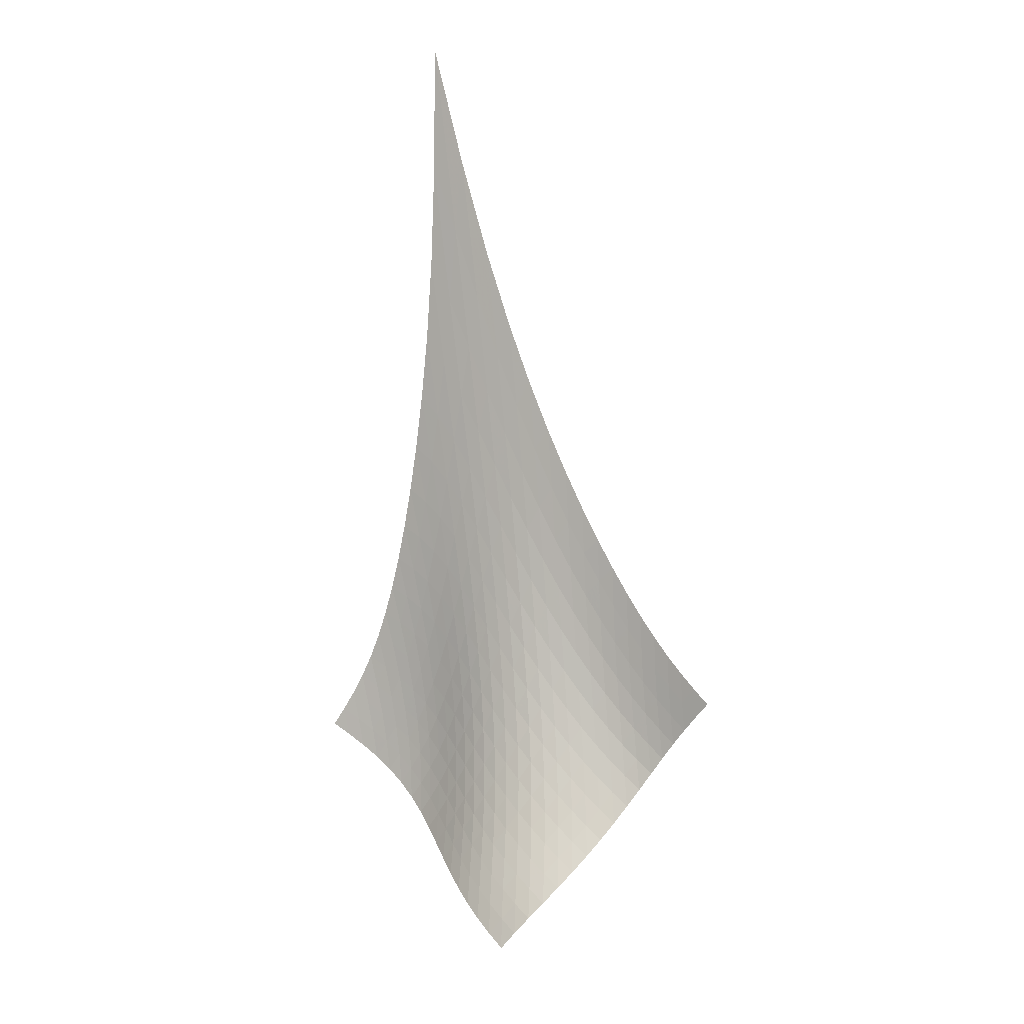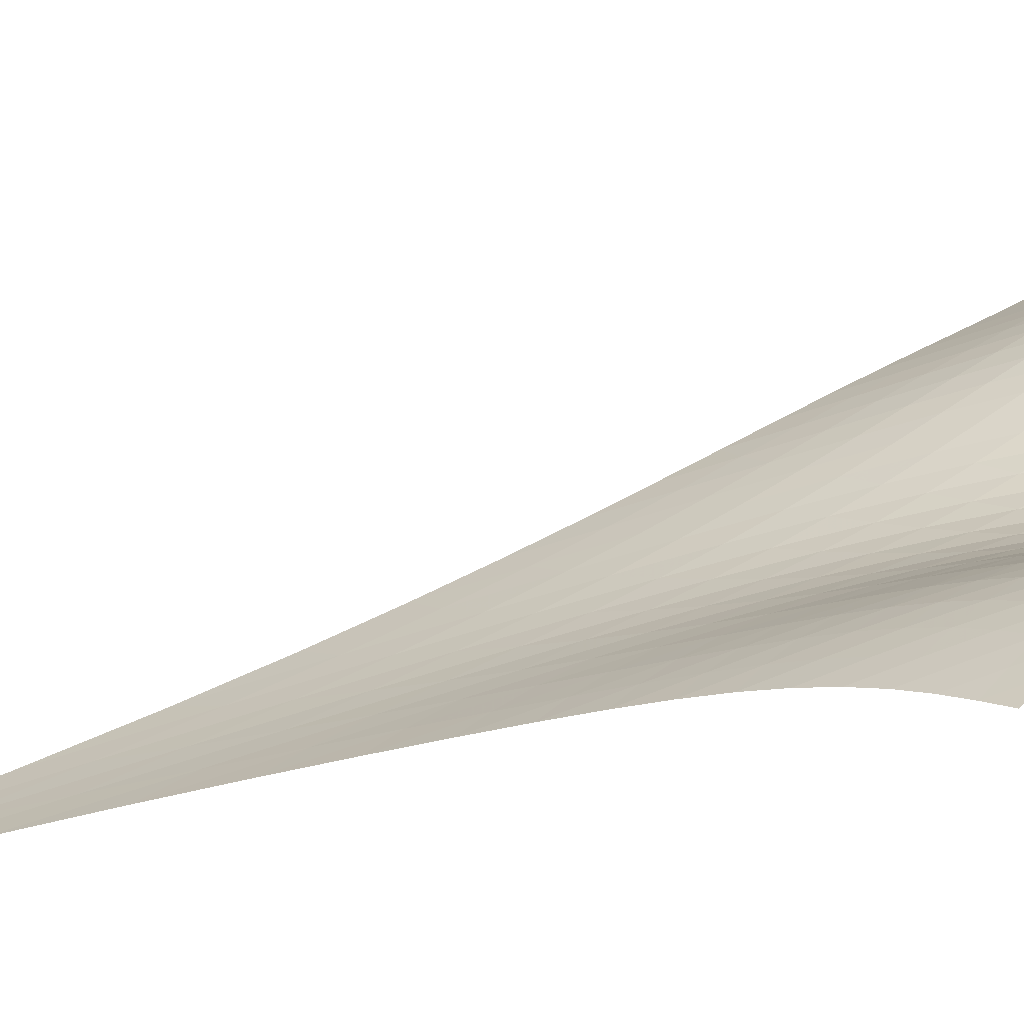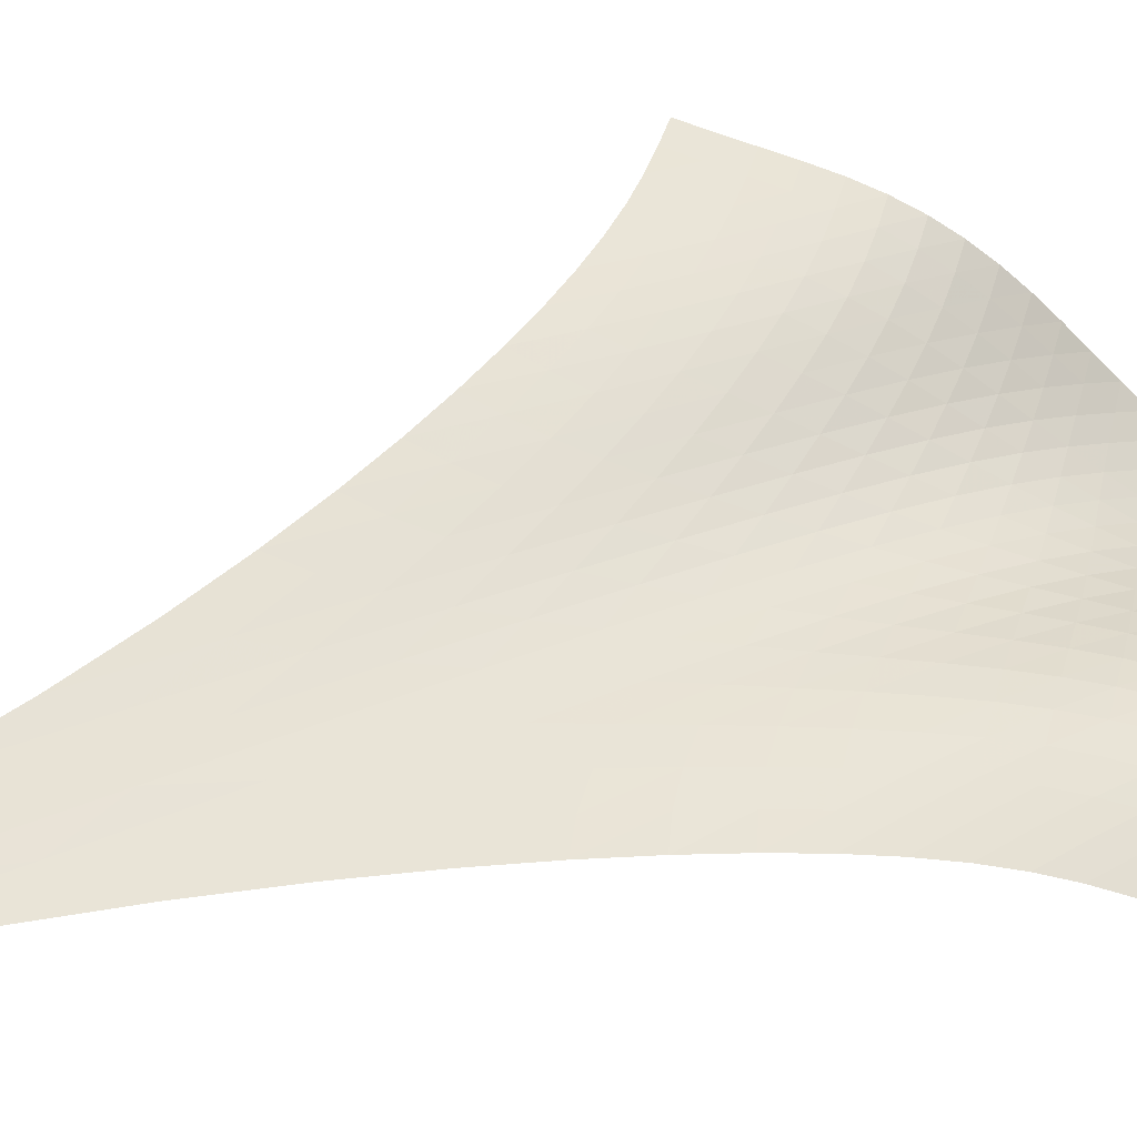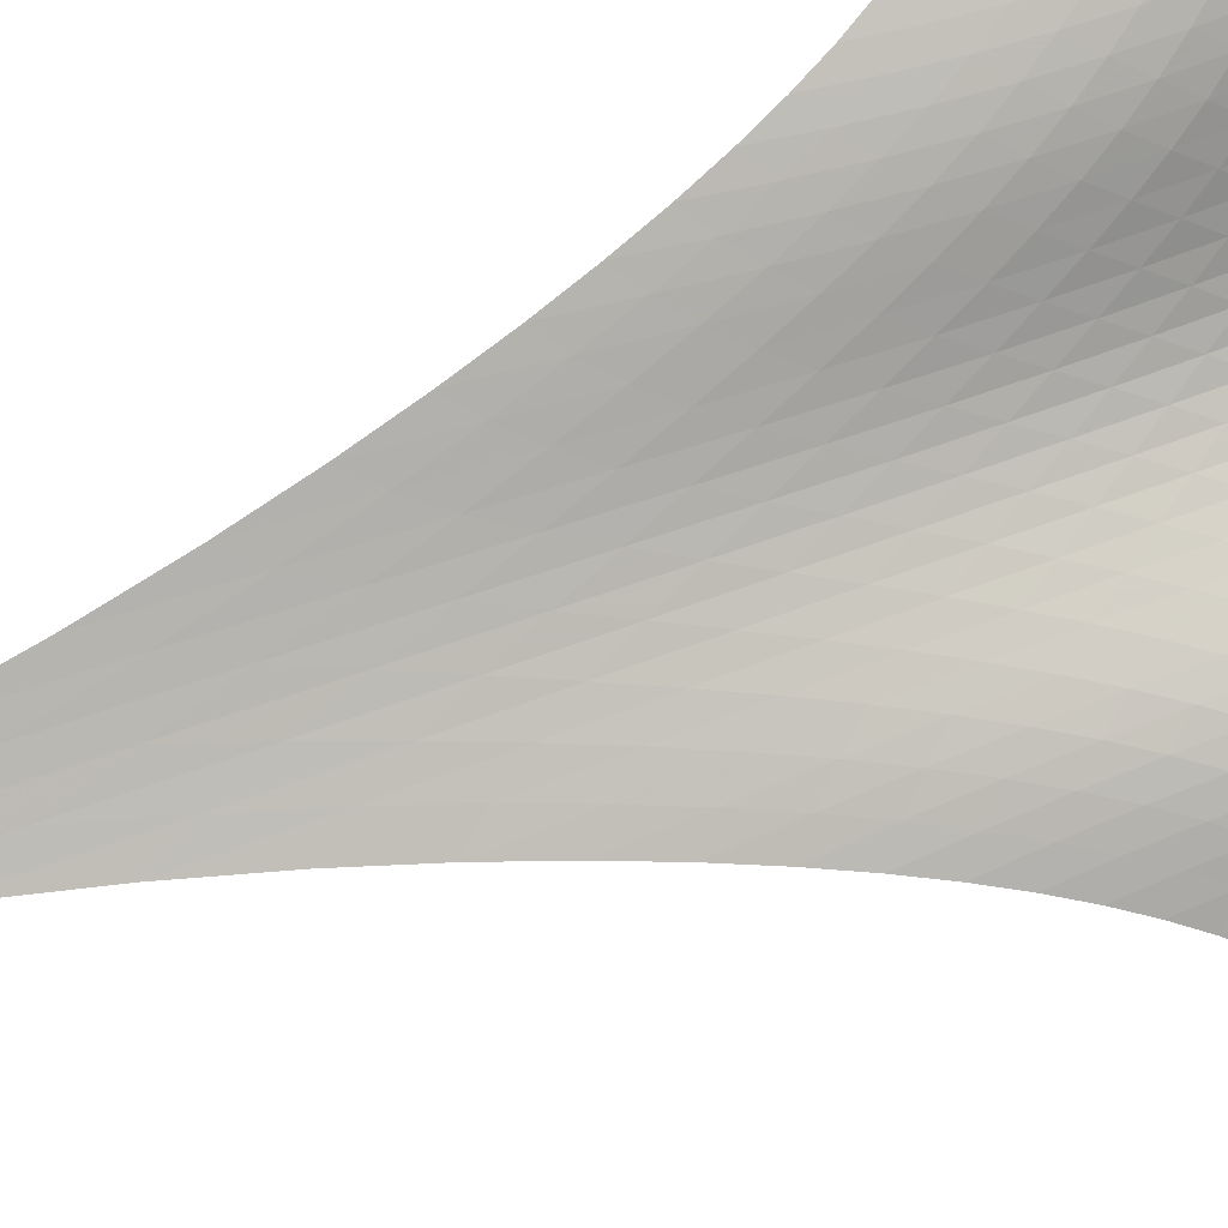
<metadata>
{"format":"obj","ext":"obj","renderer":"f3d","projection":"perspective","resolution":1024,"background":"white","views":[{"elev":-12.3,"azim":161.0,"up":"+Y"},{"elev":-21.7,"azim":-80.9,"up":"+Z"},{"elev":9.3,"azim":-135.3,"up":"+Z"},{"elev":50.4,"azim":-115.3,"up":"+Z"}]}
</metadata>
<code>
v -6.518 -0.09361 6.518
v -5.545 -27.42 18.01
v -18.01 -27.42 5.545
v -11.07 -37.08 11.07
v -17.57 -26.77 5.858
v -17.13 -26.1 6.161
v -16.68 -25.38 6.439
v -16.21 -24.59 6.683
v -15.71 -23.72 6.888
v -15.18 -22.76 7.055
v -14.61 -21.71 7.186
v -14 -20.53 7.287
v -13.34 -19.21 7.361
v -12.64 -17.71 7.41
v -11.88 -15.99 7.433
v -11.05 -13.97 7.421
v -10.13 -11.55 7.358
v -9.087 -8.561 7.214
v -7.888 -4.778 6.944
v -6.944 -4.778 7.888
v -7.214 -8.561 9.087
v -7.358 -11.55 10.13
v -7.421 -13.97 11.05
v -7.433 -15.99 11.88
v -7.41 -17.71 12.64
v -7.361 -19.21 13.34
v -7.287 -20.53 14
v -7.186 -21.71 14.61
v -7.055 -22.76 15.18
v -6.888 -23.72 15.71
v -6.683 -24.59 16.21
v -6.439 -25.38 16.68
v -6.161 -26.1 17.13
v -5.858 -26.77 17.57
v -6.152 -27.89 17.75
v -6.748 -28.38 17.5
v -7.316 -28.9 17.26
v -7.835 -29.45 16.98
v -8.287 -30.06 16.66
v -8.659 -30.7 16.28
v -8.952 -31.37 15.84
v -9.178 -32.05 15.35
v -9.359 -32.72 14.82
v -9.517 -33.39 14.26
v -9.675 -34.04 13.68
v -9.855 -34.67 13.1
v -10.07 -35.29 12.53
v -10.35 -35.9 11.99
v -10.68 -36.49 11.5
v -11.5 -36.49 10.68
v -11.99 -35.9 10.35
v -12.53 -35.29 10.07
v -13.1 -34.67 9.855
v -13.68 -34.04 9.675
v -14.26 -33.39 9.517
v -14.82 -32.72 9.359
v -15.35 -32.05 9.178
v -15.84 -31.37 8.952
v -16.28 -30.7 8.659
v -16.66 -30.06 8.287
v -16.98 -29.45 7.835
v -17.26 -28.9 7.316
v -17.5 -28.38 6.748
v -17.75 -27.89 6.152
v -7.924 -7.471 7.924
v -8.92 -10.27 8.002
v -9.844 -12.73 8.041
v -10.7 -14.84 8.043
v -11.49 -16.69 8.021
v -12.23 -18.3 7.981
v -12.93 -19.74 7.925
v -13.59 -21.02 7.851
v -14.22 -22.17 7.756
v -14.81 -23.22 7.634
v -15.37 -24.18 7.477
v -15.89 -25.05 7.28
v -16.38 -25.84 7.043
v -16.85 -26.57 6.769
v -17.31 -27.25 6.467
v -8.002 -10.27 8.92
v -8.828 -12.24 8.828
v -9.636 -14.17 8.755
v -10.41 -15.95 8.685
v -11.15 -17.57 8.614
v -11.86 -19.04 8.545
v -12.55 -20.38 8.472
v -13.21 -21.61 8.393
v -13.84 -22.72 8.301
v -14.45 -23.74 8.185
v -15.02 -24.68 8.039
v -15.57 -25.54 7.854
v -16.09 -26.34 7.627
v -16.58 -27.07 7.361
v -17.05 -27.74 7.063
v -8.041 -12.73 9.844
v -8.755 -14.17 9.636
v -9.47 -15.69 9.47
v -10.17 -17.18 9.327
v -10.86 -18.59 9.203
v -11.53 -19.92 9.094
v -12.19 -21.15 8.995
v -12.84 -22.3 8.902
v -13.47 -23.36 8.805
v -14.08 -24.35 8.693
v -14.67 -25.26 8.556
v -15.24 -26.1 8.385
v -15.78 -26.88 8.172
v -16.3 -27.6 7.918
v -16.79 -28.27 7.628
v -8.043 -14.84 10.7
v -8.685 -15.95 10.41
v -9.327 -17.18 10.17
v -9.964 -18.43 9.964
v -10.6 -19.67 9.784
v -11.23 -20.87 9.628
v -11.85 -22 9.494
v -12.48 -23.07 9.375
v -13.1 -24.08 9.263
v -13.71 -25.02 9.147
v -14.31 -25.9 9.015
v -14.89 -26.72 8.854
v -15.45 -27.48 8.656
v -15.98 -28.19 8.417
v -16.49 -28.84 8.14
v -8.021 -16.69 11.49
v -8.614 -17.57 11.15
v -9.203 -18.59 10.86
v -9.784 -19.67 10.6
v -10.36 -20.77 10.36
v -10.94 -21.85 10.16
v -11.53 -22.9 9.977
v -12.13 -23.9 9.821
v -12.73 -24.85 9.682
v -13.33 -25.74 9.55
v -13.92 -26.59 9.412
v -14.5 -27.38 9.255
v -15.07 -28.13 9.067
v -15.62 -28.82 8.842
v -16.15 -29.45 8.579
v -7.981 -18.3 12.23
v -8.545 -19.04 11.86
v -9.094 -19.92 11.53
v -9.628 -20.87 11.23
v -10.16 -21.85 10.94
v -10.69 -22.84 10.69
v -11.23 -23.81 10.46
v -11.79 -24.74 10.26
v -12.36 -25.64 10.08
v -12.94 -26.5 9.916
v -13.51 -27.31 9.758
v -14.09 -28.08 9.592
v -14.66 -28.81 9.405
v -15.21 -29.48 9.188
v -15.75 -30.11 8.938
v -7.925 -19.74 12.93
v -8.472 -20.38 12.55
v -8.995 -21.15 12.19
v -9.494 -22 11.85
v -9.977 -22.9 11.53
v -10.46 -23.81 11.23
v -10.95 -24.71 10.95
v -11.46 -25.59 10.7
v -11.99 -26.45 10.47
v -12.54 -27.27 10.26
v -13.09 -28.05 10.07
v -13.65 -28.8 9.882
v -14.21 -29.5 9.683
v -14.76 -30.16 9.464
v -15.3 -30.78 9.219
v -7.851 -21.02 13.59
v -8.393 -21.61 13.21
v -8.902 -22.3 12.84
v -9.375 -23.07 12.48
v -9.821 -23.9 12.13
v -10.26 -24.74 11.79
v -10.7 -25.59 11.46
v -11.16 -26.43 11.16
v -11.64 -27.25 10.87
v -12.14 -28.03 10.62
v -12.66 -28.79 10.38
v -13.19 -29.51 10.15
v -13.73 -30.2 9.923
v -14.27 -30.85 9.69
v -14.81 -31.47 9.441
v -7.756 -22.17 14.22
v -8.301 -22.72 13.84
v -8.805 -23.36 13.47
v -9.263 -24.08 13.1
v -9.682 -24.85 12.73
v -10.08 -25.64 12.36
v -10.47 -26.45 11.99
v -10.87 -27.25 11.64
v -11.3 -28.03 11.3
v -11.75 -28.78 10.98
v -12.23 -29.51 10.69
v -12.73 -30.22 10.41
v -13.24 -30.89 10.15
v -13.76 -31.54 9.889
v -14.29 -32.14 9.626
v -7.634 -23.22 14.81
v -8.185 -23.74 14.45
v -8.693 -24.35 14.08
v -9.147 -25.02 13.71
v -9.55 -25.74 13.33
v -9.916 -26.5 12.94
v -10.26 -27.27 12.54
v -10.62 -28.03 12.14
v -10.98 -28.78 11.75
v -11.38 -29.51 11.38
v -11.81 -30.22 11.03
v -12.26 -30.91 10.69
v -12.73 -31.57 10.38
v -13.23 -32.2 10.08
v -13.74 -32.81 9.797
v -7.477 -24.18 15.37
v -8.039 -24.68 15.02
v -8.556 -25.26 14.67
v -9.015 -25.9 14.31
v -9.412 -26.59 13.92
v -9.758 -27.31 13.51
v -10.07 -28.05 13.09
v -10.38 -28.79 12.66
v -10.69 -29.51 12.23
v -11.03 -30.22 11.81
v -11.4 -30.91 11.4
v -11.8 -31.58 11.01
v -12.23 -32.23 10.64
v -12.69 -32.86 10.3
v -13.18 -33.46 9.976
v -7.28 -25.05 15.89
v -7.854 -25.54 15.57
v -8.385 -26.1 15.24
v -8.854 -26.72 14.89
v -9.255 -27.38 14.5
v -9.592 -28.08 14.09
v -9.882 -28.8 13.65
v -10.15 -29.51 13.19
v -10.41 -30.22 12.73
v -10.69 -30.91 12.26
v -11.01 -31.58 11.8
v -11.35 -32.24 11.35
v -11.74 -32.87 10.93
v -12.16 -33.49 10.54
v -12.62 -34.09 10.18
v -7.043 -25.84 16.38
v -7.627 -26.34 16.09
v -8.172 -26.88 15.78
v -8.656 -27.48 15.45
v -9.067 -28.13 15.07
v -9.405 -28.81 14.66
v -9.683 -29.5 14.21
v -9.923 -30.2 13.73
v -10.15 -30.89 13.24
v -10.38 -31.57 12.73
v -10.64 -32.23 12.23
v -10.93 -32.87 11.74
v -11.27 -33.5 11.27
v -11.65 -34.11 10.83
v -12.07 -34.71 10.43
v -6.769 -26.57 16.85
v -7.361 -27.07 16.58
v -7.918 -27.6 16.3
v -8.417 -28.19 15.98
v -8.842 -28.82 15.62
v -9.188 -29.48 15.21
v -9.464 -30.16 14.76
v -9.69 -30.85 14.27
v -9.889 -31.54 13.76
v -10.08 -32.2 13.23
v -10.3 -32.86 12.69
v -10.54 -33.49 12.16
v -10.83 -34.11 11.65
v -11.17 -34.72 11.17
v -11.56 -35.31 10.74
v -6.467 -27.25 17.31
v -7.063 -27.74 17.05
v -7.628 -28.27 16.79
v -8.14 -28.84 16.49
v -8.579 -29.45 16.15
v -8.938 -30.11 15.75
v -9.219 -30.78 15.3
v -9.441 -31.47 14.81
v -9.626 -32.14 14.29
v -9.797 -32.81 13.74
v -9.976 -33.46 13.18
v -10.18 -34.09 12.62
v -10.43 -34.71 12.07
v -10.74 -35.31 11.56
v -11.1 -35.91 11.1
f 289 49 4
f 289 4 50
f 5 79 64
f 5 64 3
f 79 94 63
f 79 63 64
f 94 109 62
f 94 62 63
f 109 124 61
f 109 61 62
f 124 139 60
f 124 60 61
f 139 154 59
f 139 59 60
f 154 169 58
f 154 58 59
f 169 184 57
f 169 57 58
f 184 199 56
f 184 56 57
f 199 214 55
f 199 55 56
f 214 229 54
f 214 54 55
f 229 244 53
f 229 53 54
f 244 259 52
f 244 52 53
f 259 274 51
f 259 51 52
f 274 289 50
f 274 50 51
f 1 20 65
f 1 65 19
f 19 65 66
f 19 66 18
f 18 66 67
f 18 67 17
f 17 67 68
f 17 68 16
f 16 68 69
f 16 69 15
f 15 69 70
f 15 70 14
f 14 70 71
f 14 71 13
f 13 71 72
f 13 72 12
f 12 72 73
f 12 73 11
f 11 73 74
f 11 74 10
f 10 74 75
f 10 75 9
f 9 75 76
f 9 76 8
f 8 76 77
f 8 77 7
f 7 77 78
f 7 78 6
f 6 78 79
f 6 79 5
f 20 21 80
f 20 80 65
f 65 80 81
f 65 81 66
f 66 81 82
f 66 82 67
f 67 82 83
f 67 83 68
f 68 83 84
f 68 84 69
f 69 84 85
f 69 85 70
f 70 85 86
f 70 86 71
f 71 86 87
f 71 87 72
f 72 87 88
f 72 88 73
f 73 88 89
f 73 89 74
f 74 89 90
f 74 90 75
f 75 90 91
f 75 91 76
f 76 91 92
f 76 92 77
f 77 92 93
f 77 93 78
f 78 93 94
f 78 94 79
f 21 22 95
f 21 95 80
f 80 95 96
f 80 96 81
f 81 96 97
f 81 97 82
f 82 97 98
f 82 98 83
f 83 98 99
f 83 99 84
f 84 99 100
f 84 100 85
f 85 100 101
f 85 101 86
f 86 101 102
f 86 102 87
f 87 102 103
f 87 103 88
f 88 103 104
f 88 104 89
f 89 104 105
f 89 105 90
f 90 105 106
f 90 106 91
f 91 106 107
f 91 107 92
f 92 107 108
f 92 108 93
f 93 108 109
f 93 109 94
f 22 23 110
f 22 110 95
f 95 110 111
f 95 111 96
f 96 111 112
f 96 112 97
f 97 112 113
f 97 113 98
f 98 113 114
f 98 114 99
f 99 114 115
f 99 115 100
f 100 115 116
f 100 116 101
f 101 116 117
f 101 117 102
f 102 117 118
f 102 118 103
f 103 118 119
f 103 119 104
f 104 119 120
f 104 120 105
f 105 120 121
f 105 121 106
f 106 121 122
f 106 122 107
f 107 122 123
f 107 123 108
f 108 123 124
f 108 124 109
f 23 24 125
f 23 125 110
f 110 125 126
f 110 126 111
f 111 126 127
f 111 127 112
f 112 127 128
f 112 128 113
f 113 128 129
f 113 129 114
f 114 129 130
f 114 130 115
f 115 130 131
f 115 131 116
f 116 131 132
f 116 132 117
f 117 132 133
f 117 133 118
f 118 133 134
f 118 134 119
f 119 134 135
f 119 135 120
f 120 135 136
f 120 136 121
f 121 136 137
f 121 137 122
f 122 137 138
f 122 138 123
f 123 138 139
f 123 139 124
f 24 25 140
f 24 140 125
f 125 140 141
f 125 141 126
f 126 141 142
f 126 142 127
f 127 142 143
f 127 143 128
f 128 143 144
f 128 144 129
f 129 144 145
f 129 145 130
f 130 145 146
f 130 146 131
f 131 146 147
f 131 147 132
f 132 147 148
f 132 148 133
f 133 148 149
f 133 149 134
f 134 149 150
f 134 150 135
f 135 150 151
f 135 151 136
f 136 151 152
f 136 152 137
f 137 152 153
f 137 153 138
f 138 153 154
f 138 154 139
f 25 26 155
f 25 155 140
f 140 155 156
f 140 156 141
f 141 156 157
f 141 157 142
f 142 157 158
f 142 158 143
f 143 158 159
f 143 159 144
f 144 159 160
f 144 160 145
f 145 160 161
f 145 161 146
f 146 161 162
f 146 162 147
f 147 162 163
f 147 163 148
f 148 163 164
f 148 164 149
f 149 164 165
f 149 165 150
f 150 165 166
f 150 166 151
f 151 166 167
f 151 167 152
f 152 167 168
f 152 168 153
f 153 168 169
f 153 169 154
f 26 27 170
f 26 170 155
f 155 170 171
f 155 171 156
f 156 171 172
f 156 172 157
f 157 172 173
f 157 173 158
f 158 173 174
f 158 174 159
f 159 174 175
f 159 175 160
f 160 175 176
f 160 176 161
f 161 176 177
f 161 177 162
f 162 177 178
f 162 178 163
f 163 178 179
f 163 179 164
f 164 179 180
f 164 180 165
f 165 180 181
f 165 181 166
f 166 181 182
f 166 182 167
f 167 182 183
f 167 183 168
f 168 183 184
f 168 184 169
f 27 28 185
f 27 185 170
f 170 185 186
f 170 186 171
f 171 186 187
f 171 187 172
f 172 187 188
f 172 188 173
f 173 188 189
f 173 189 174
f 174 189 190
f 174 190 175
f 175 190 191
f 175 191 176
f 176 191 192
f 176 192 177
f 177 192 193
f 177 193 178
f 178 193 194
f 178 194 179
f 179 194 195
f 179 195 180
f 180 195 196
f 180 196 181
f 181 196 197
f 181 197 182
f 182 197 198
f 182 198 183
f 183 198 199
f 183 199 184
f 28 29 200
f 28 200 185
f 185 200 201
f 185 201 186
f 186 201 202
f 186 202 187
f 187 202 203
f 187 203 188
f 188 203 204
f 188 204 189
f 189 204 205
f 189 205 190
f 190 205 206
f 190 206 191
f 191 206 207
f 191 207 192
f 192 207 208
f 192 208 193
f 193 208 209
f 193 209 194
f 194 209 210
f 194 210 195
f 195 210 211
f 195 211 196
f 196 211 212
f 196 212 197
f 197 212 213
f 197 213 198
f 198 213 214
f 198 214 199
f 29 30 215
f 29 215 200
f 200 215 216
f 200 216 201
f 201 216 217
f 201 217 202
f 202 217 218
f 202 218 203
f 203 218 219
f 203 219 204
f 204 219 220
f 204 220 205
f 205 220 221
f 205 221 206
f 206 221 222
f 206 222 207
f 207 222 223
f 207 223 208
f 208 223 224
f 208 224 209
f 209 224 225
f 209 225 210
f 210 225 226
f 210 226 211
f 211 226 227
f 211 227 212
f 212 227 228
f 212 228 213
f 213 228 229
f 213 229 214
f 30 31 230
f 30 230 215
f 215 230 231
f 215 231 216
f 216 231 232
f 216 232 217
f 217 232 233
f 217 233 218
f 218 233 234
f 218 234 219
f 219 234 235
f 219 235 220
f 220 235 236
f 220 236 221
f 221 236 237
f 221 237 222
f 222 237 238
f 222 238 223
f 223 238 239
f 223 239 224
f 224 239 240
f 224 240 225
f 225 240 241
f 225 241 226
f 226 241 242
f 226 242 227
f 227 242 243
f 227 243 228
f 228 243 244
f 228 244 229
f 31 32 245
f 31 245 230
f 230 245 246
f 230 246 231
f 231 246 247
f 231 247 232
f 232 247 248
f 232 248 233
f 233 248 249
f 233 249 234
f 234 249 250
f 234 250 235
f 235 250 251
f 235 251 236
f 236 251 252
f 236 252 237
f 237 252 253
f 237 253 238
f 238 253 254
f 238 254 239
f 239 254 255
f 239 255 240
f 240 255 256
f 240 256 241
f 241 256 257
f 241 257 242
f 242 257 258
f 242 258 243
f 243 258 259
f 243 259 244
f 32 33 260
f 32 260 245
f 245 260 261
f 245 261 246
f 246 261 262
f 246 262 247
f 247 262 263
f 247 263 248
f 248 263 264
f 248 264 249
f 249 264 265
f 249 265 250
f 250 265 266
f 250 266 251
f 251 266 267
f 251 267 252
f 252 267 268
f 252 268 253
f 253 268 269
f 253 269 254
f 254 269 270
f 254 270 255
f 255 270 271
f 255 271 256
f 256 271 272
f 256 272 257
f 257 272 273
f 257 273 258
f 258 273 274
f 258 274 259
f 33 34 275
f 33 275 260
f 260 275 276
f 260 276 261
f 261 276 277
f 261 277 262
f 262 277 278
f 262 278 263
f 263 278 279
f 263 279 264
f 264 279 280
f 264 280 265
f 265 280 281
f 265 281 266
f 266 281 282
f 266 282 267
f 267 282 283
f 267 283 268
f 268 283 284
f 268 284 269
f 269 284 285
f 269 285 270
f 270 285 286
f 270 286 271
f 271 286 287
f 271 287 272
f 272 287 288
f 272 288 273
f 273 288 289
f 273 289 274
f 34 2 35
f 34 35 275
f 275 35 36
f 275 36 276
f 276 36 37
f 276 37 277
f 277 37 38
f 277 38 278
f 278 38 39
f 278 39 279
f 279 39 40
f 279 40 280
f 280 40 41
f 280 41 281
f 281 41 42
f 281 42 282
f 282 42 43
f 282 43 283
f 283 43 44
f 283 44 284
f 284 44 45
f 284 45 285
f 285 45 46
f 285 46 286
f 286 46 47
f 286 47 287
f 287 47 48
f 287 48 288
f 288 48 49
f 288 49 289

</code>
